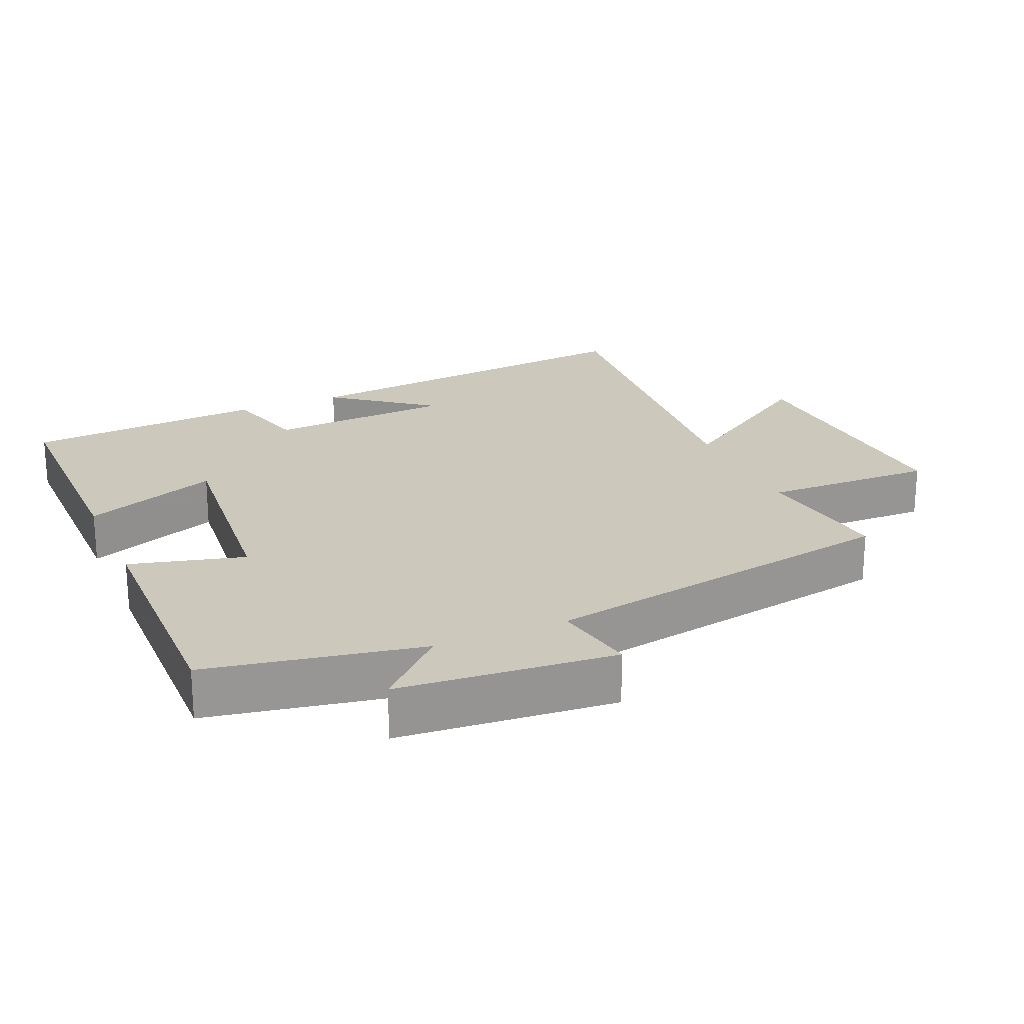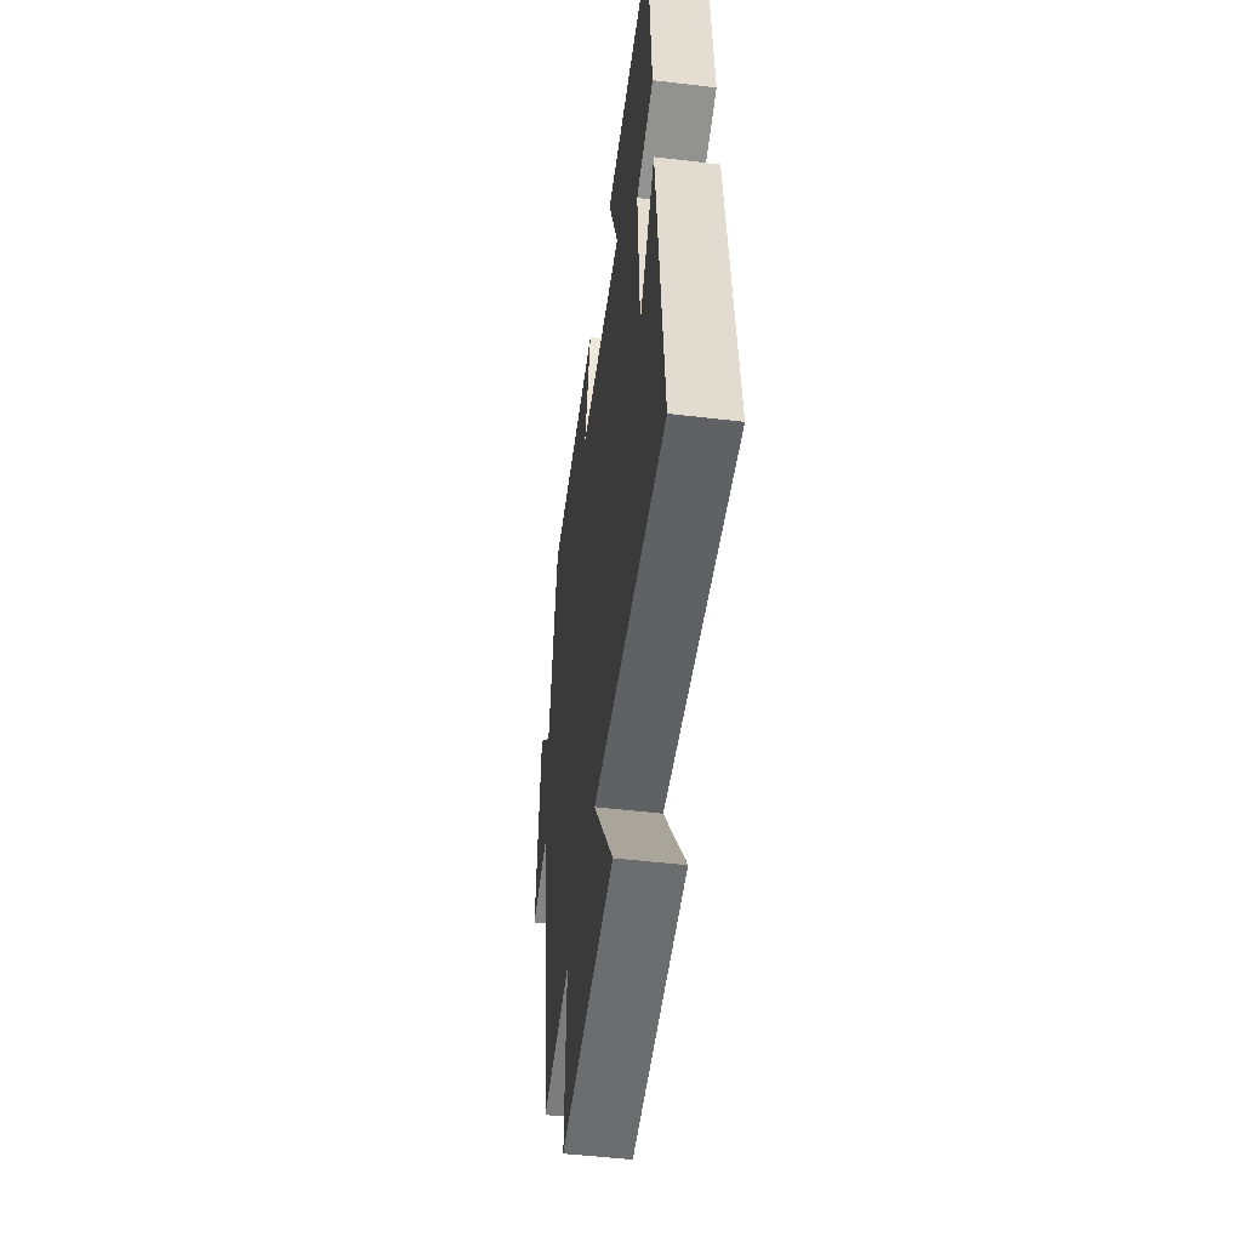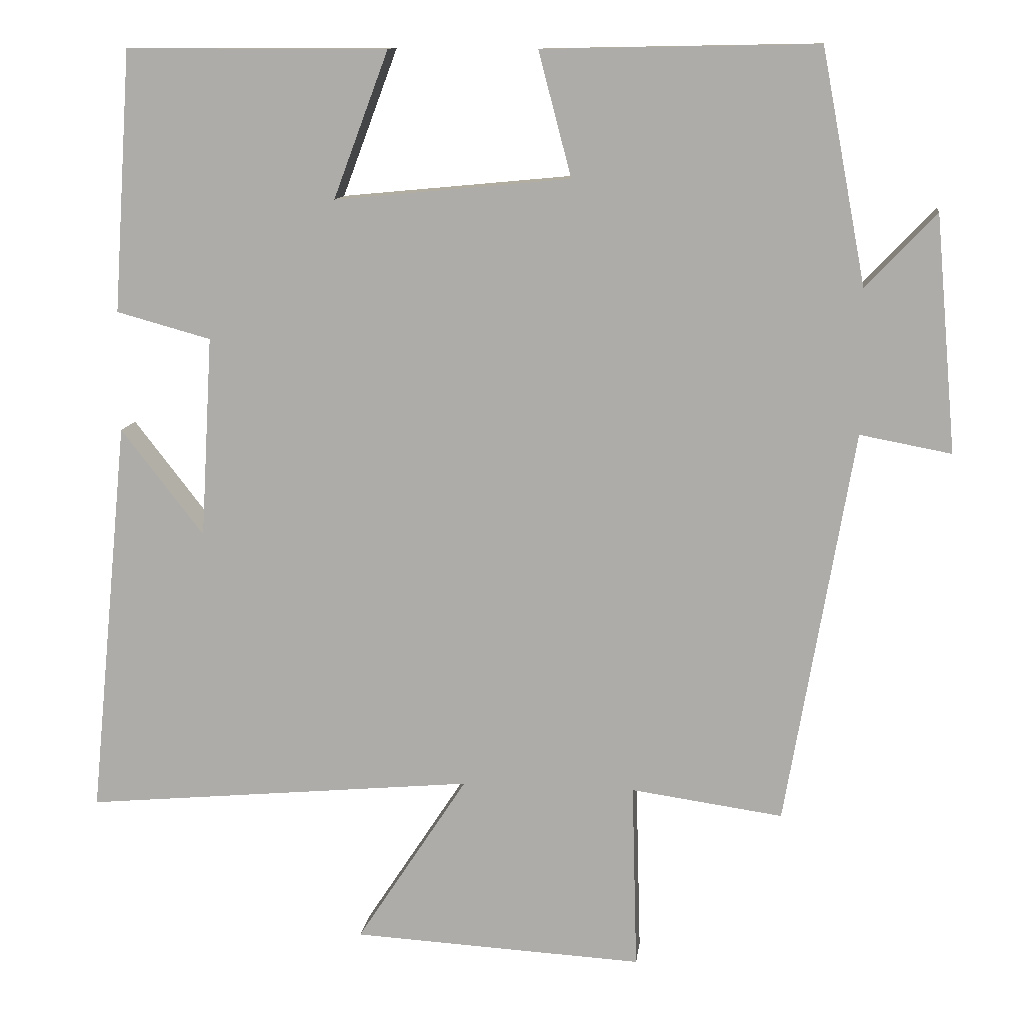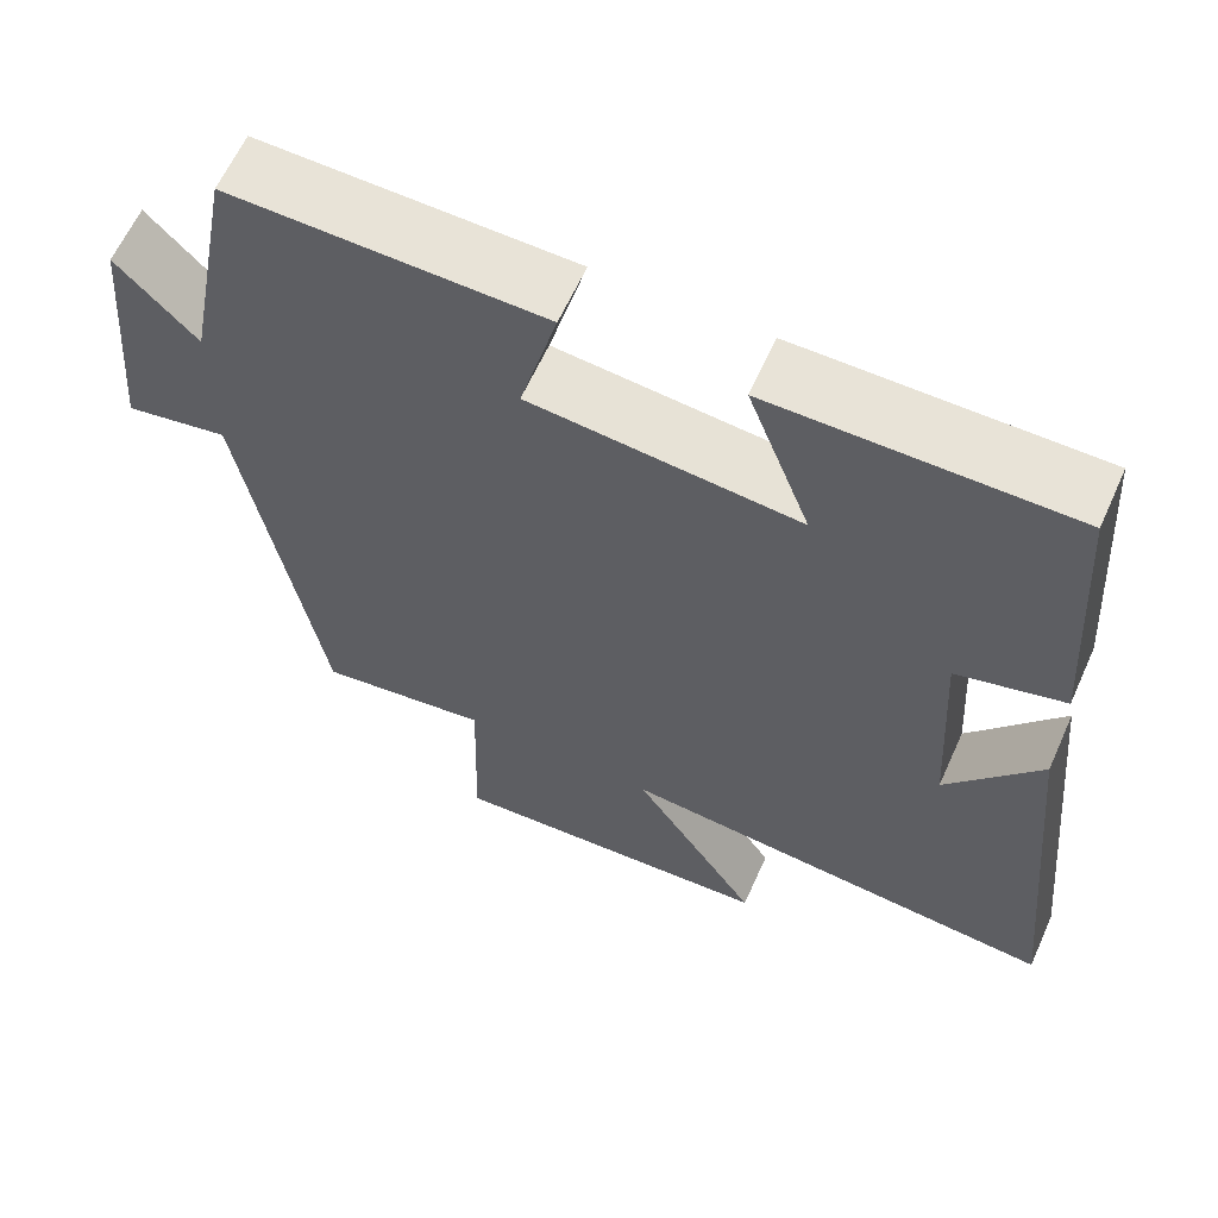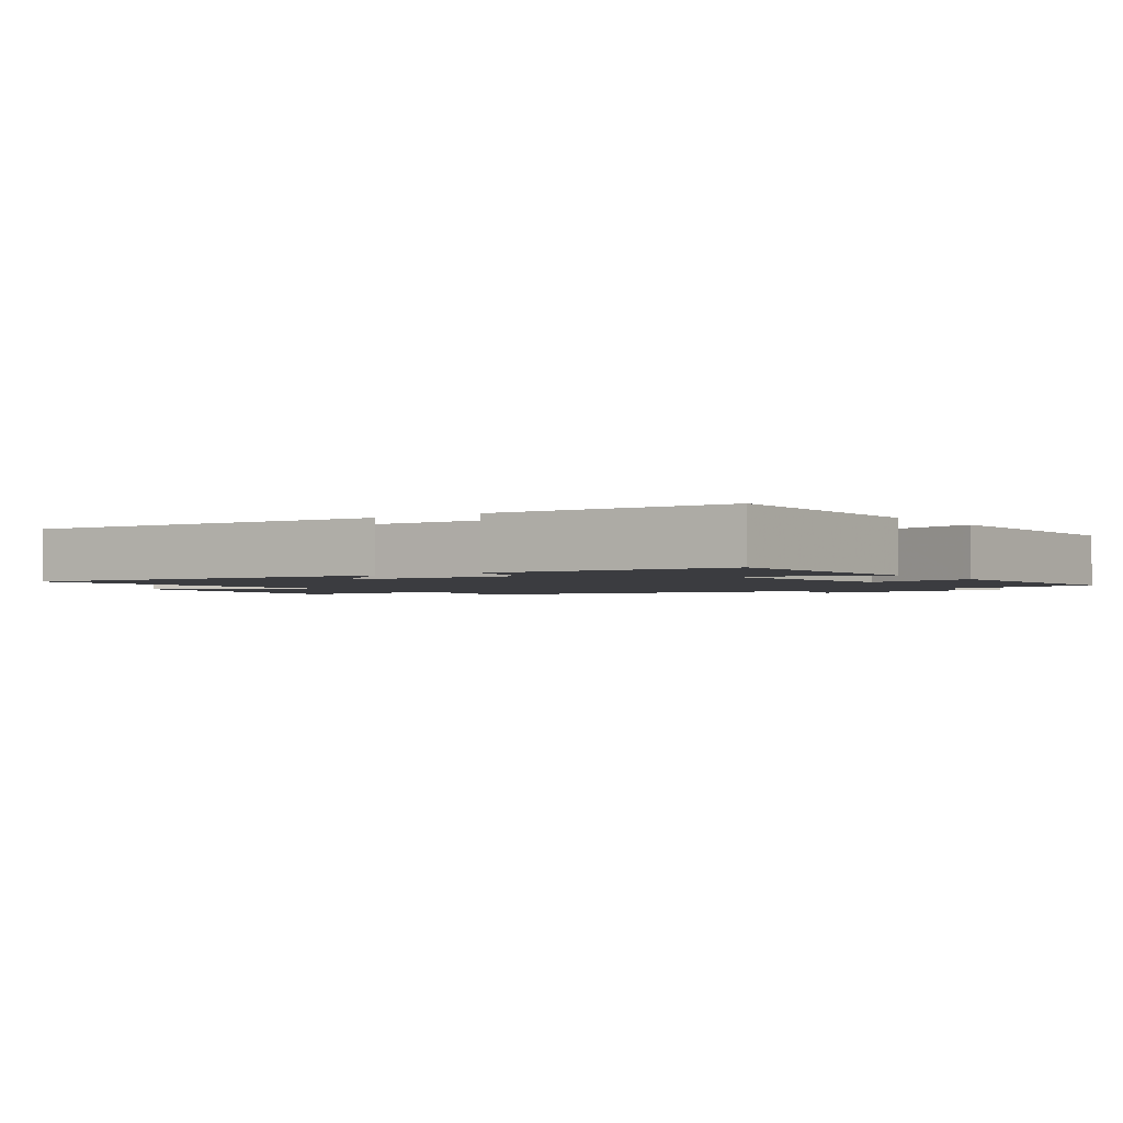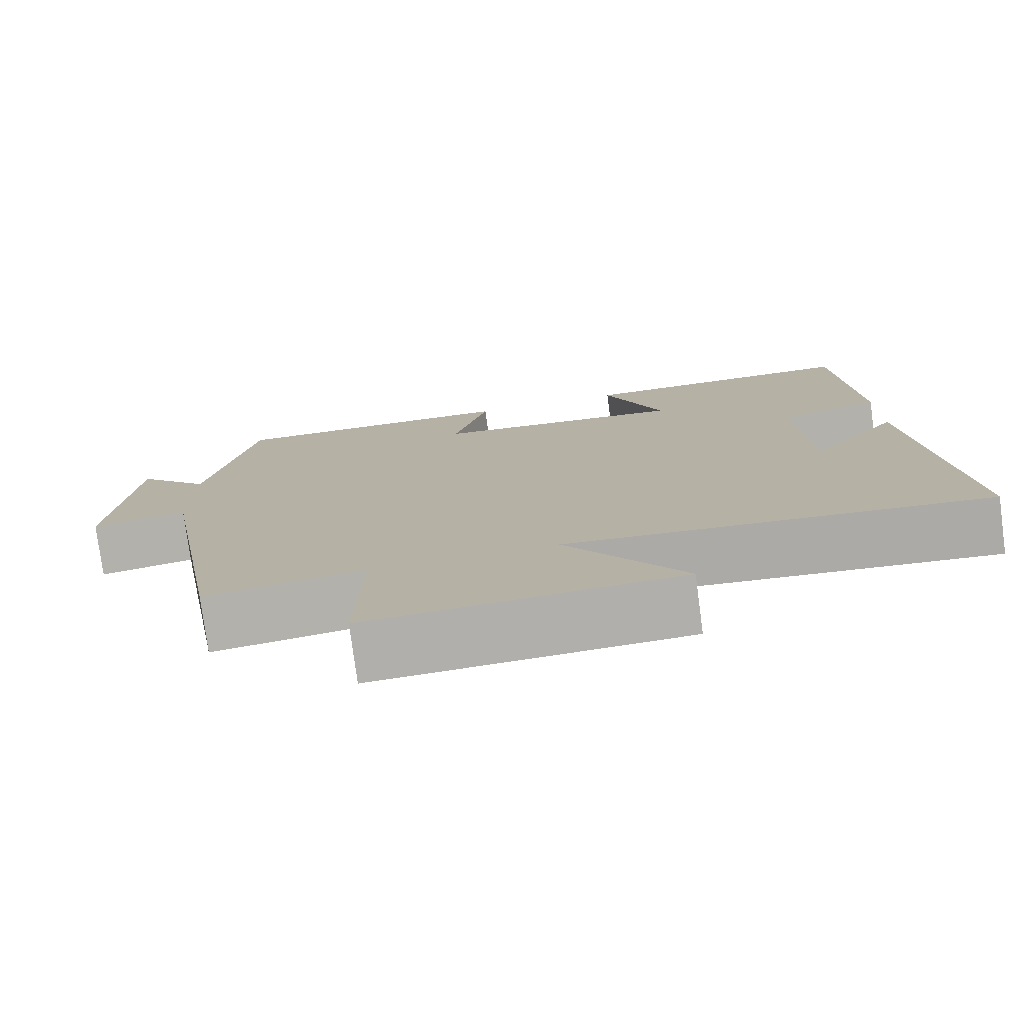
<metadata>
{"format":"obj","ext":"obj","renderer":"f3d","projection":"perspective","resolution":1024,"background":"white","views":[{"elev":22.2,"azim":66.4,"up":"+Y"},{"elev":-50.7,"azim":-97.4,"up":"+Z"},{"elev":11.5,"azim":7.0,"up":"+Z"},{"elev":62.4,"azim":-155.8,"up":"+Z"},{"elev":-2.1,"azim":-54.0,"up":"+Y"},{"elev":-77.6,"azim":-172.4,"up":"+Z"}]}
</metadata>
<code>
v 0.409 0.07 -0.529
v 0.206 0.07 -0.5
v 0.213 0.07 -0.75
v -0.177 0.07 -0.728
v -0.028 0.07 -0.5
v -0.553 0.07 -0.548
v -0.5 0.07 -0.013
v -0.389 0.07 -0.156
v -0.373 0.07 0.114
v -0.5 0.07 0.149
v -0.476 0.07 0.5
v -0.125 0.07 0.5
v -0.199 0.07 0.303
v 0.117 0.07 0.333
v 0.073 0.07 0.5
v 0.441 0.07 0.507
v 0.5 0.07 0.195
v 0.594 0.07 0.294
v 0.622 0.07 -0.022
v 0.5 0.07 0.001
v 0.409 0 -0.529
v 0.206 0 -0.5
v 0.213 0 -0.75
v -0.177 0 -0.728
v -0.028 0 -0.5
v -0.553 0 -0.548
v -0.5 0 -0.013
v -0.389 0 -0.156
v -0.373 0 0.114
v -0.5 0 0.149
v -0.476 0 0.5
v -0.125 0 0.5
v -0.199 0 0.303
v 0.117 0 0.333
v 0.073 0 0.5
v 0.441 0 0.507
v 0.5 0 0.195
v 0.594 0 0.294
v 0.622 0 -0.022
v 0.5 0 0.001
f 17 18 19 20
f 17 20 1
f 16 17 1
f 15 16 1
f 14 15 1
f 13 14 1 2
f 11 12 13
f 10 11 13
f 9 10 13
f 8 9 13 2
f 6 7 8
f 5 6 8
f 5 8 2
f 2 3 4 5
f 40 39 38 37
f 21 40 37
f 21 37 36
f 21 36 35
f 21 35 34
f 22 21 34 33
f 33 32 31
f 33 31 30
f 33 30 29
f 22 33 29 28
f 28 27 26
f 28 26 25
f 22 28 25
f 25 24 23 22
f 1 21 22 2
f 2 22 23 3
f 3 23 24 4
f 4 24 25 5
f 5 25 26 6
f 6 26 27 7
f 7 27 28 8
f 8 28 29 9
f 9 29 30 10
f 10 30 31 11
f 11 31 32 12
f 12 32 33 13
f 13 33 34 14
f 14 34 35 15
f 15 35 36 16
f 16 36 37 17
f 17 37 38 18
f 18 38 39 19
f 19 39 40 20
f 20 40 21 1

</code>
